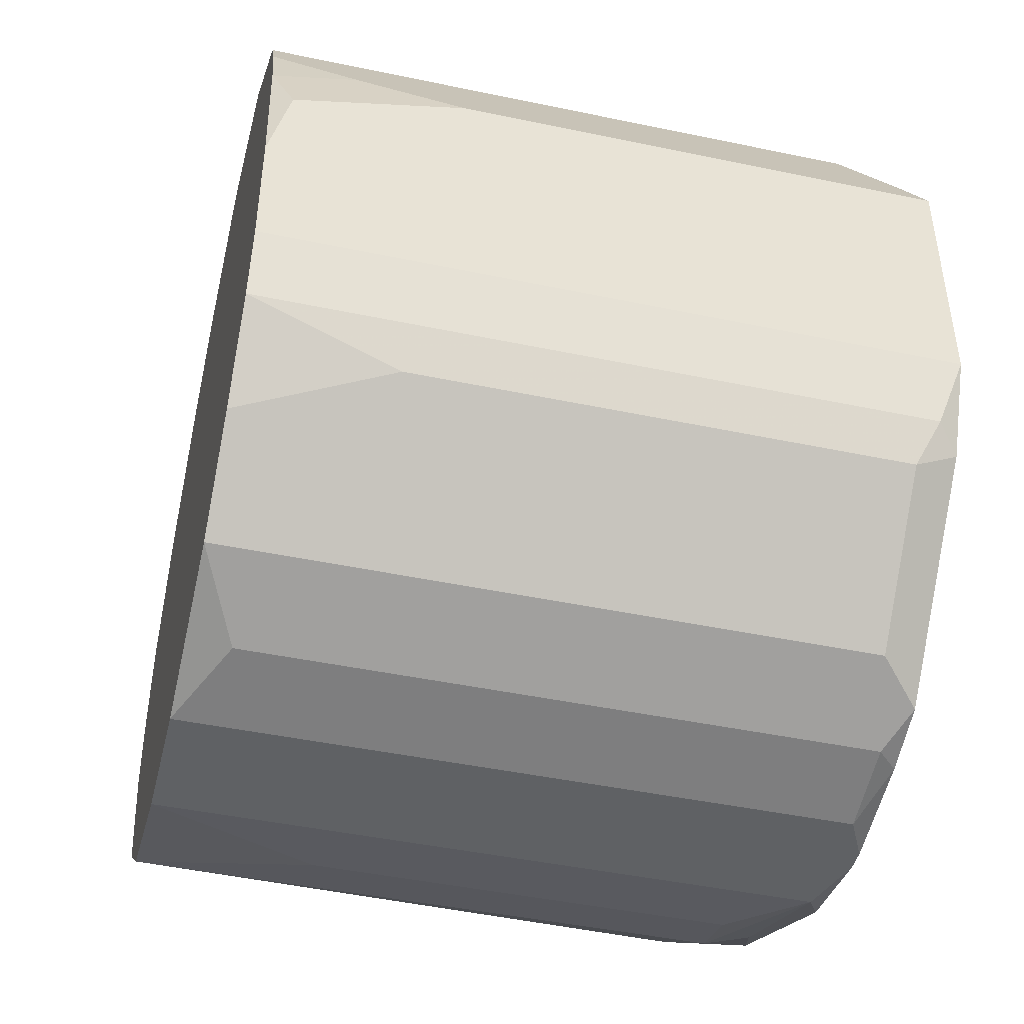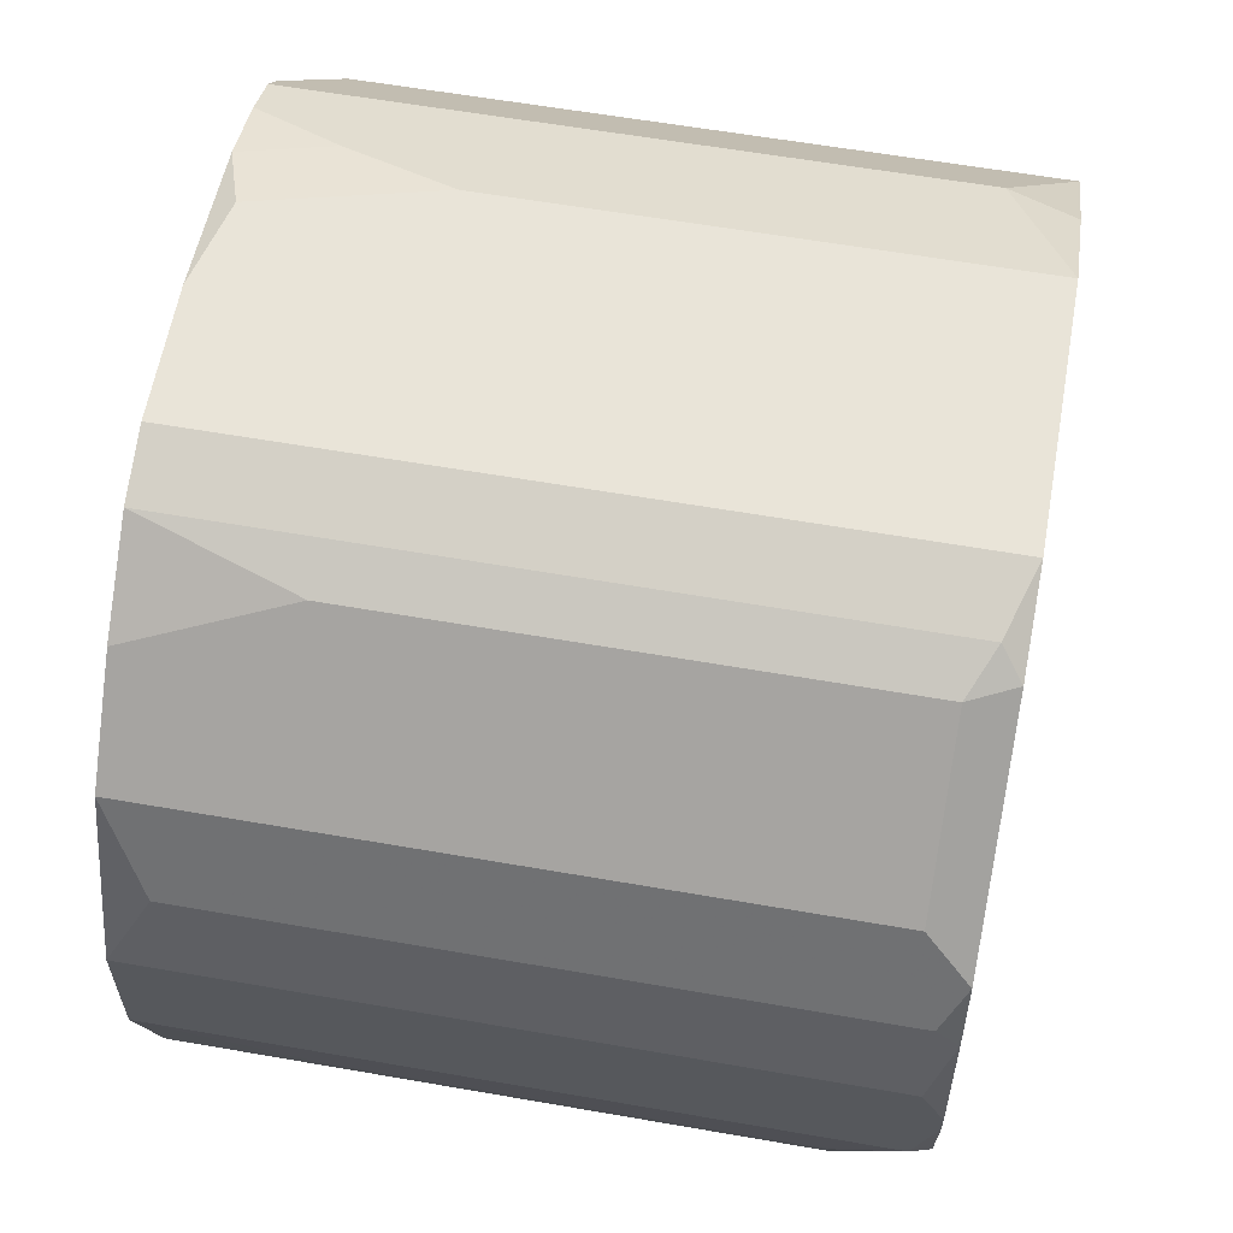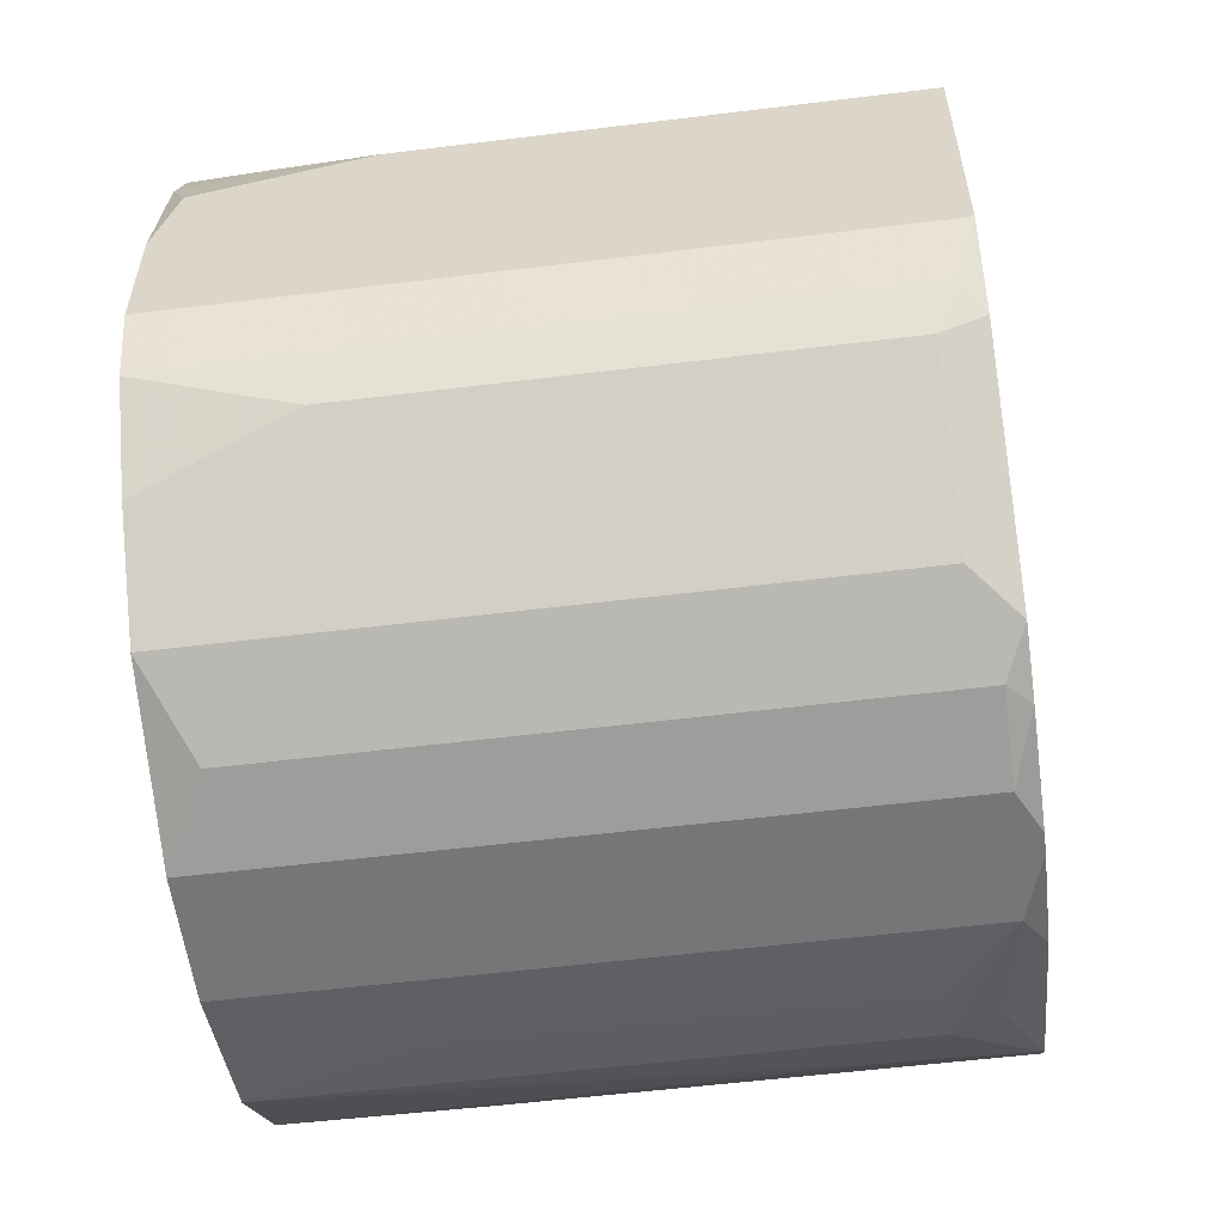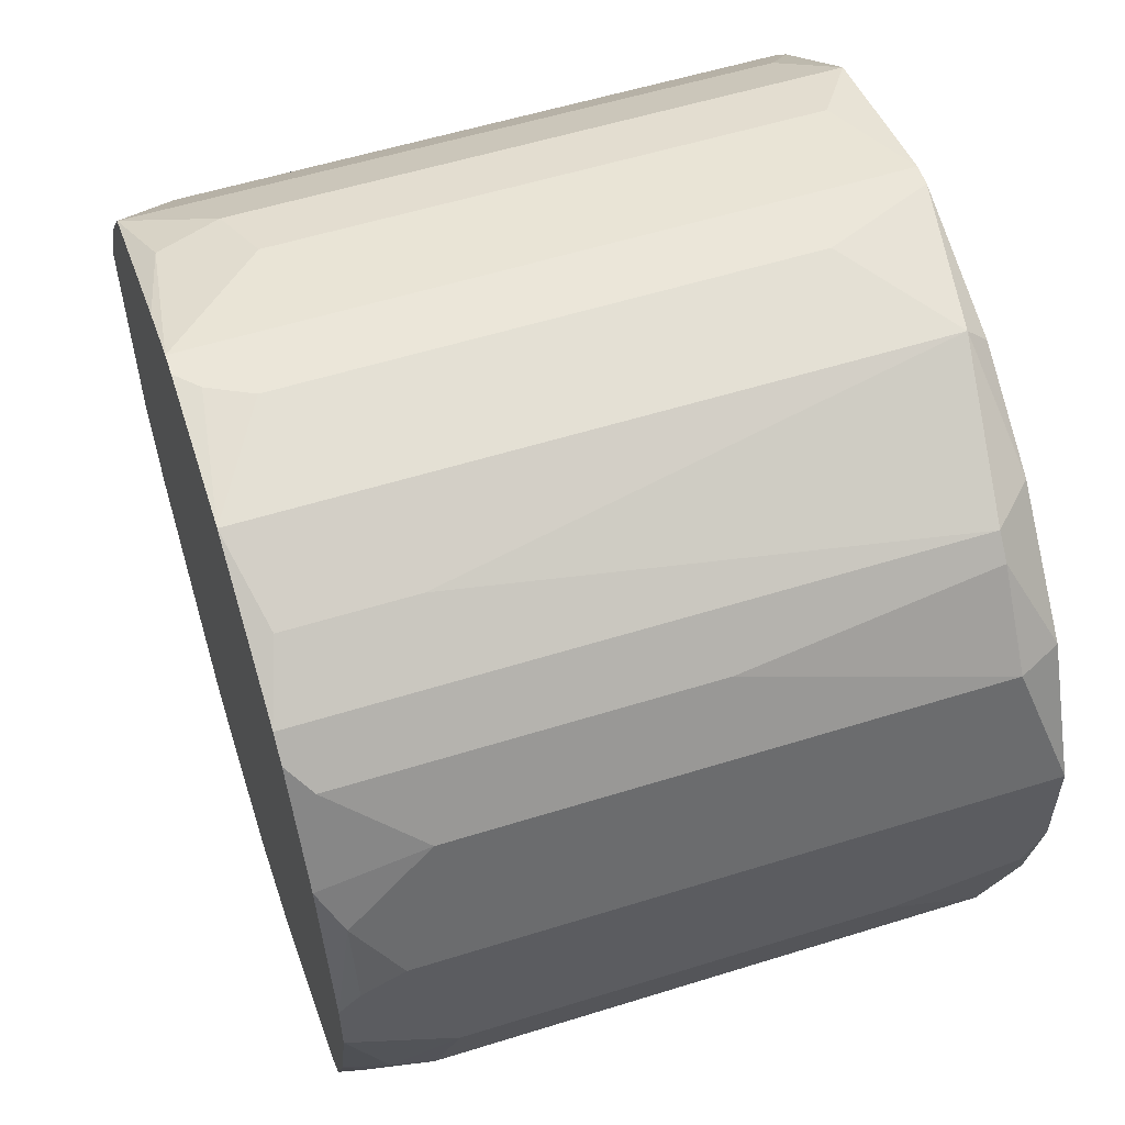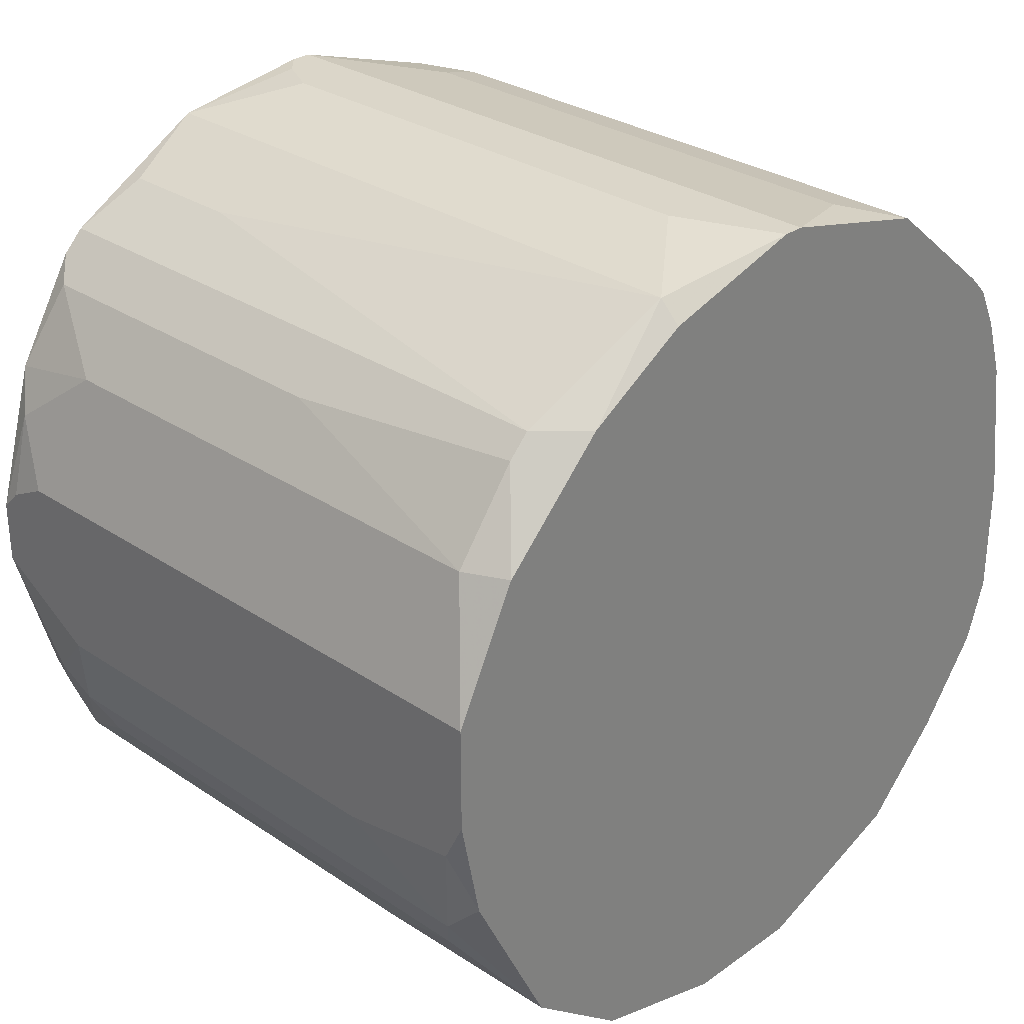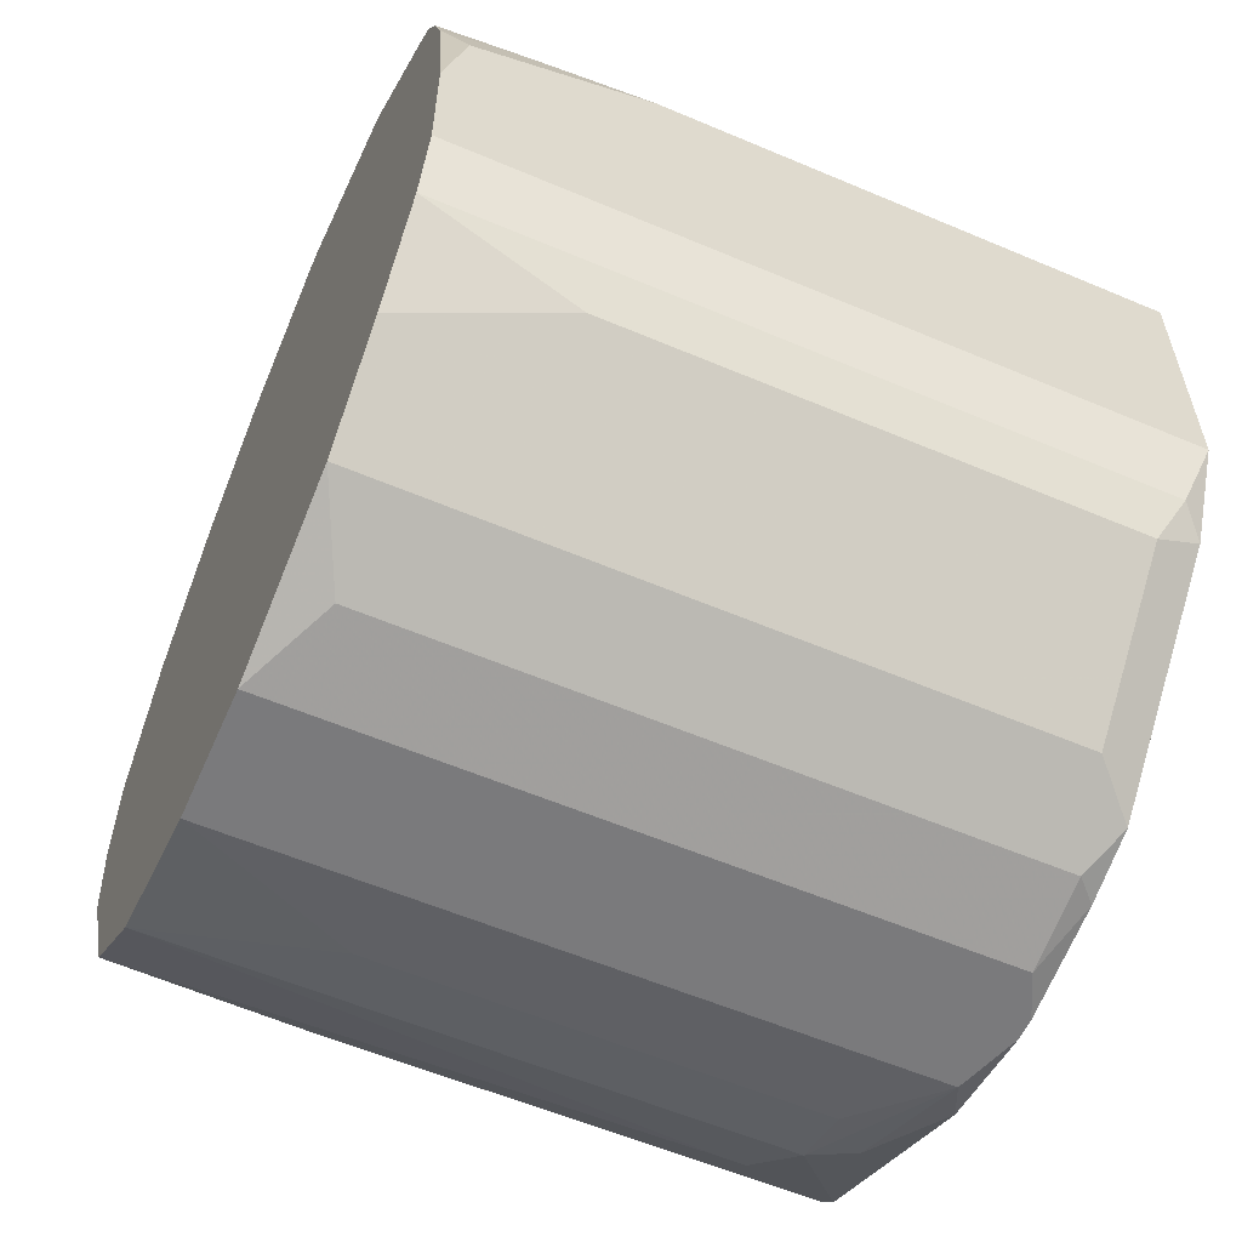
<metadata>
{"format":"obj","ext":"obj","renderer":"f3d","projection":"perspective","resolution":1024,"background":"white","views":[{"elev":-45.5,"azim":-13.6,"up":"+Y"},{"elev":60.5,"azim":10.1,"up":"+Z"},{"elev":-56.8,"azim":7.3,"up":"+Y"},{"elev":56.2,"azim":161.9,"up":"+Y"},{"elev":29.9,"azim":-135.8,"up":"+Y"},{"elev":-58.2,"azim":-23.7,"up":"+Y"}]}
</metadata>
<code>
v 0.06007 -0.01511 -0.02575
v 0.08262 0.01307 -0.02293
v 0.08262 0.01307 -0.02363
v 0.08262 0.01237 -0.02081
v 0.08262 0.01237 -0.02857
v 0.08262 0.01026 -0.01518
v 0.08262 0.009551 -0.0335
v 0.08262 0.008846 -0.0342
v 0.08262 0.006732 -0.01236
v 0.08262 0.005322 -0.03632
v 0.08262 0.003208 -0.01024
v 0.08262 0.0003894 -0.03773
v 0.06007 -0.01511 -0.02152
v 0.08262 -0.001725 -0.03773
v 0.08262 -0.005248 -0.01024
v 0.08262 -0.006658 -0.03632
v 0.08262 -0.008067 -0.01165
v 0.08262 -0.01018 -0.03491
v 0.08262 -0.01089 -0.0342
v 0.08262 -0.01371 -0.01729
v 0.08262 -0.01441 -0.0194
v 0.08262 -0.01441 -0.02716
v 0.08262 -0.01511 -0.02293
v 0.08262 -0.01511 -0.02363
v 0.08192 0.01307 -0.02434
v 0.08192 0.01166 -0.01799
v 0.08192 0.01096 -0.03138
v 0.08192 0.008141 -0.03491
v 0.08192 0.003913 -0.03702
v 0.08192 0.001094 -0.03773
v 0.08192 -0.007363 -0.01095
v 0.08192 -0.007363 -0.03632
v 0.06007 -0.01371 -0.03068
v 0.08192 -0.01441 -0.0187
v 0.08192 -0.01511 -0.02152
v 0.08192 -0.01511 -0.02575
v 0.08121 -0.005953 -0.03702
v 0.08121 -0.008772 -0.01165
v 0.08121 -0.013 -0.01588
v 0.08121 -0.01371 -0.02998
v 0.08051 0.01307 -0.02504
v 0.08051 0.007437 -0.01236
v 0.08051 0.001799 -0.03773
v 0.07981 0.01166 -0.01729
v 0.07981 -0.006658 -0.03702
v 0.07981 -0.01371 -0.03068
v 0.07981 -0.01441 -0.02857
v 0.0791 0.01237 -0.0194
v 0.0791 0.006027 -0.03632
v 0.0791 -0.003839 -0.03773
v 0.0791 -0.008067 -0.03632
v 0.0791 -0.0123 -0.03279
v 0.0784 -0.0123 -0.03279
v 0.07769 0.01096 -0.03138
v 0.06994 0.008141 -0.03491
v 0.06994 -0.01018 -0.01306
v 0.06642 0.003208 -0.01024
v 0.06642 -0.01018 -0.03491
v 0.06571 -0.01441 -0.02857
v 0.06501 -0.003839 -0.03773
v 0.06501 -0.008772 -0.01165
v 0.0636 0.01307 -0.02504
v 0.06289 0.004618 -0.01095
v 0.06219 -0.008067 -0.03632
v 0.06148 0.01237 -0.0194
v 0.06148 0.01026 -0.01518
v 0.06148 0.009551 -0.0335
v 0.06148 0.008846 -0.0342
v 0.06148 0.006027 -0.03632
v 0.06148 -0.006658 -0.03702
v 0.06148 -0.01441 -0.0187
v 0.06078 0.01237 -0.02857
v 0.06078 0.001799 -0.01024
v 0.06078 -0.003134 -0.03773
v 0.06007 0.01307 -0.02293
v 0.06007 0.01307 -0.02363
v 0.06007 0.01166 -0.01729
v 0.06007 0.01166 -0.02857
v 0.06007 0.009551 -0.03209
v 0.06007 0.008141 -0.01306
v 0.06007 0.007437 -0.01236
v 0.06007 0.006027 -0.01165
v 0.06007 0.006027 -0.03561
v 0.06007 0.003913 -0.01095
v 0.06007 0.001799 -0.03773
v 0.06007 -0.00102 -0.01024
v 0.06007 -0.001725 -0.03773
v 0.06007 -0.005248 -0.01024
v 0.06007 -0.005248 -0.03702
v 0.06007 -0.007363 -0.01095
v 0.06007 -0.01018 -0.01306
v 0.06007 -0.01089 -0.0342
v 0.06007 -0.013 -0.01588
f 44 77 66
f 44 66 6
f 72 67 79
f 80 66 77
f 80 81 42
f 80 42 6
f 80 6 66
f 9 42 11
f 9 6 42
f 38 56 39
f 25 5 41
f 48 44 2
f 48 65 77
f 48 77 44
f 26 44 6
f 26 2 44
f 24 36 22
f 78 72 79
f 78 76 72
f 62 72 76
f 62 41 5
f 62 5 72
f 83 69 85
f 83 79 67
f 86 88 15
f 86 15 11
f 86 11 57
f 86 57 73
f 86 73 84
f 34 20 39
f 34 35 21
f 34 21 20
f 17 38 39
f 17 39 20
f 3 5 25
f 75 77 65
f 75 65 48
f 75 48 2
f 75 2 3
f 75 3 25
f 75 25 41
f 75 41 62
f 75 62 76
f 4 26 6
f 4 2 26
f 23 21 35
f 23 35 13
f 23 13 1
f 23 1 36
f 23 36 24
f 59 1 33
f 16 37 14
f 54 67 72
f 27 7 67
f 27 67 54
f 27 54 72
f 27 72 5
f 27 5 7
f 68 55 69
f 68 69 83
f 68 83 67
f 29 10 12
f 63 82 84
f 63 84 73
f 63 73 57
f 63 57 11
f 63 11 42
f 63 42 81
f 63 81 82
f 31 15 88
f 31 88 90
f 31 38 17
f 31 17 15
f 53 33 92
f 47 36 1
f 47 1 59
f 32 16 18
f 32 18 45
f 32 45 37
f 32 37 16
f 51 45 18
f 50 14 37
f 50 37 45
f 89 70 92
f 74 70 89
f 8 28 55
f 8 55 68
f 8 68 67
f 8 67 7
f 8 10 28
f 49 28 10
f 49 10 29
f 49 29 43
f 49 43 85
f 49 85 69
f 49 69 55
f 49 55 28
f 30 29 12
f 30 43 29
f 91 93 39
f 91 39 56
f 71 93 13
f 71 13 35
f 71 35 34
f 71 34 39
f 71 39 93
f 64 70 45
f 64 45 51
f 64 51 18
f 64 18 58
f 64 58 92
f 64 92 70
f 87 74 89
f 87 89 92
f 87 92 33
f 87 33 1
f 87 1 13
f 87 13 93
f 87 93 91
f 87 91 90
f 87 90 88
f 87 88 86
f 87 86 84
f 87 84 82
f 87 82 81
f 87 81 80
f 87 80 77
f 87 77 75
f 87 75 76
f 87 76 78
f 87 78 79
f 87 79 83
f 87 83 85
f 60 74 87
f 60 87 85
f 60 85 43
f 60 43 30
f 60 30 12
f 60 12 14
f 60 14 50
f 60 50 45
f 60 45 70
f 60 70 74
f 61 91 56
f 61 56 38
f 61 38 31
f 61 31 90
f 61 90 91
f 40 22 36
f 19 52 53
f 19 53 92
f 19 92 58
f 19 58 18
f 19 18 16
f 19 16 14
f 19 14 12
f 19 12 10
f 19 10 8
f 19 8 7
f 19 7 5
f 19 5 3
f 19 3 2
f 19 2 4
f 19 4 6
f 19 6 9
f 19 9 11
f 19 11 15
f 19 15 17
f 19 17 20
f 19 20 21
f 19 21 23
f 19 23 24
f 19 24 22
f 19 22 40
f 46 19 40
f 46 40 36
f 46 36 47
f 46 47 59
f 46 59 33
f 46 33 53
f 46 53 52
f 46 52 19

</code>
